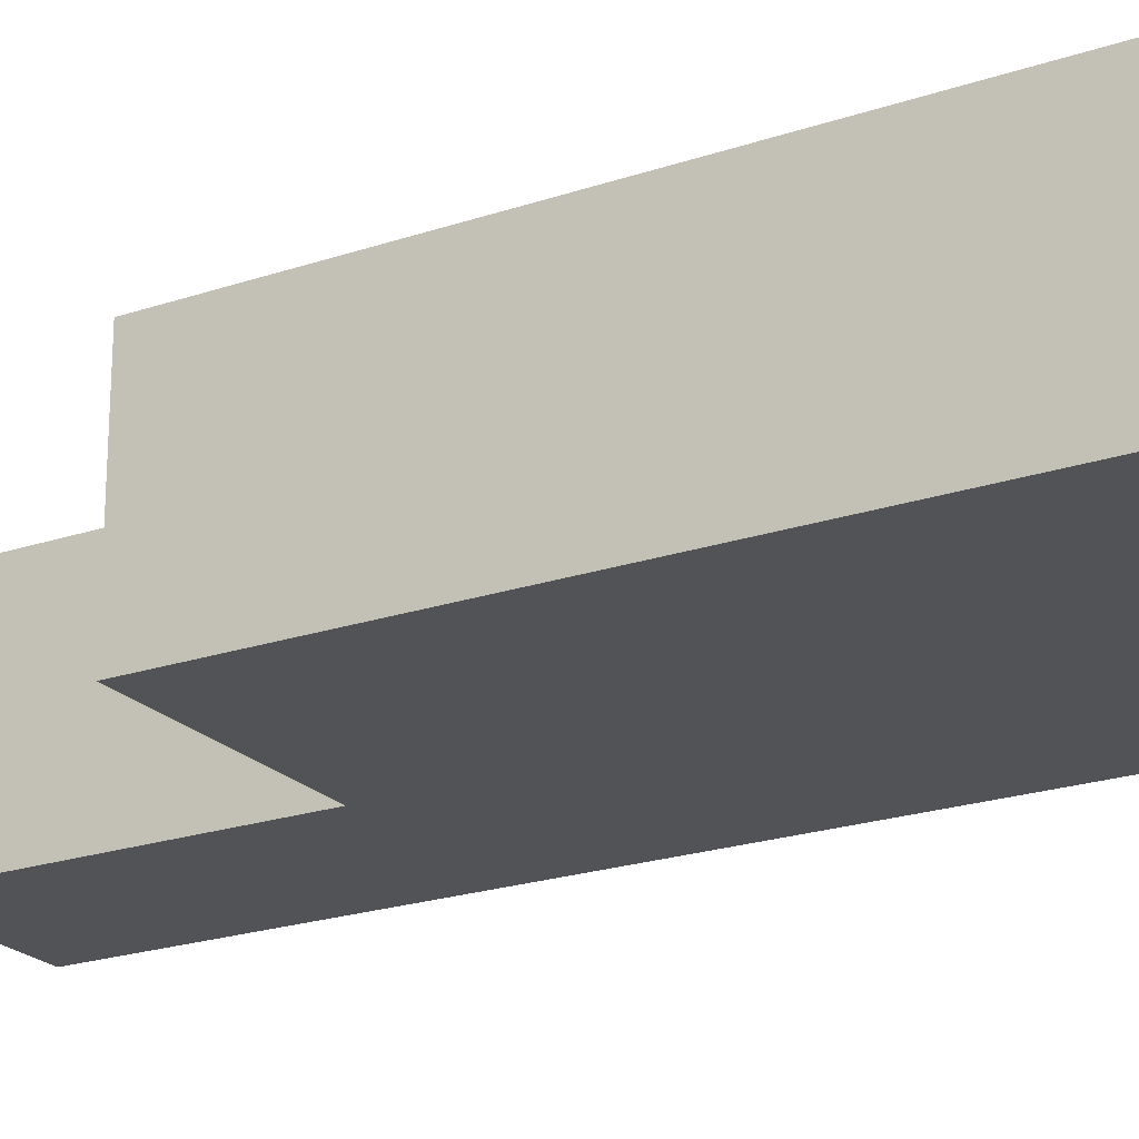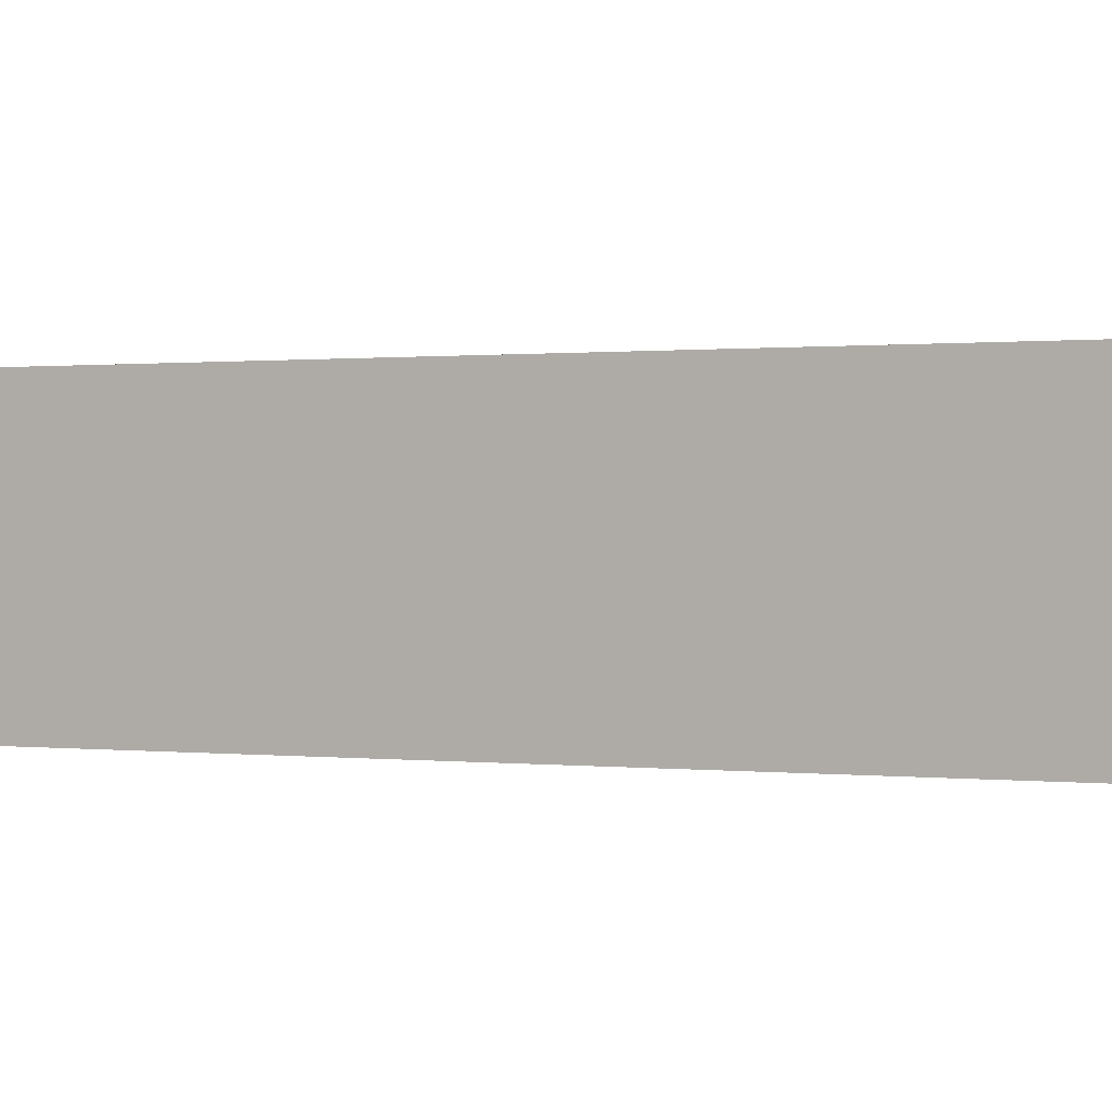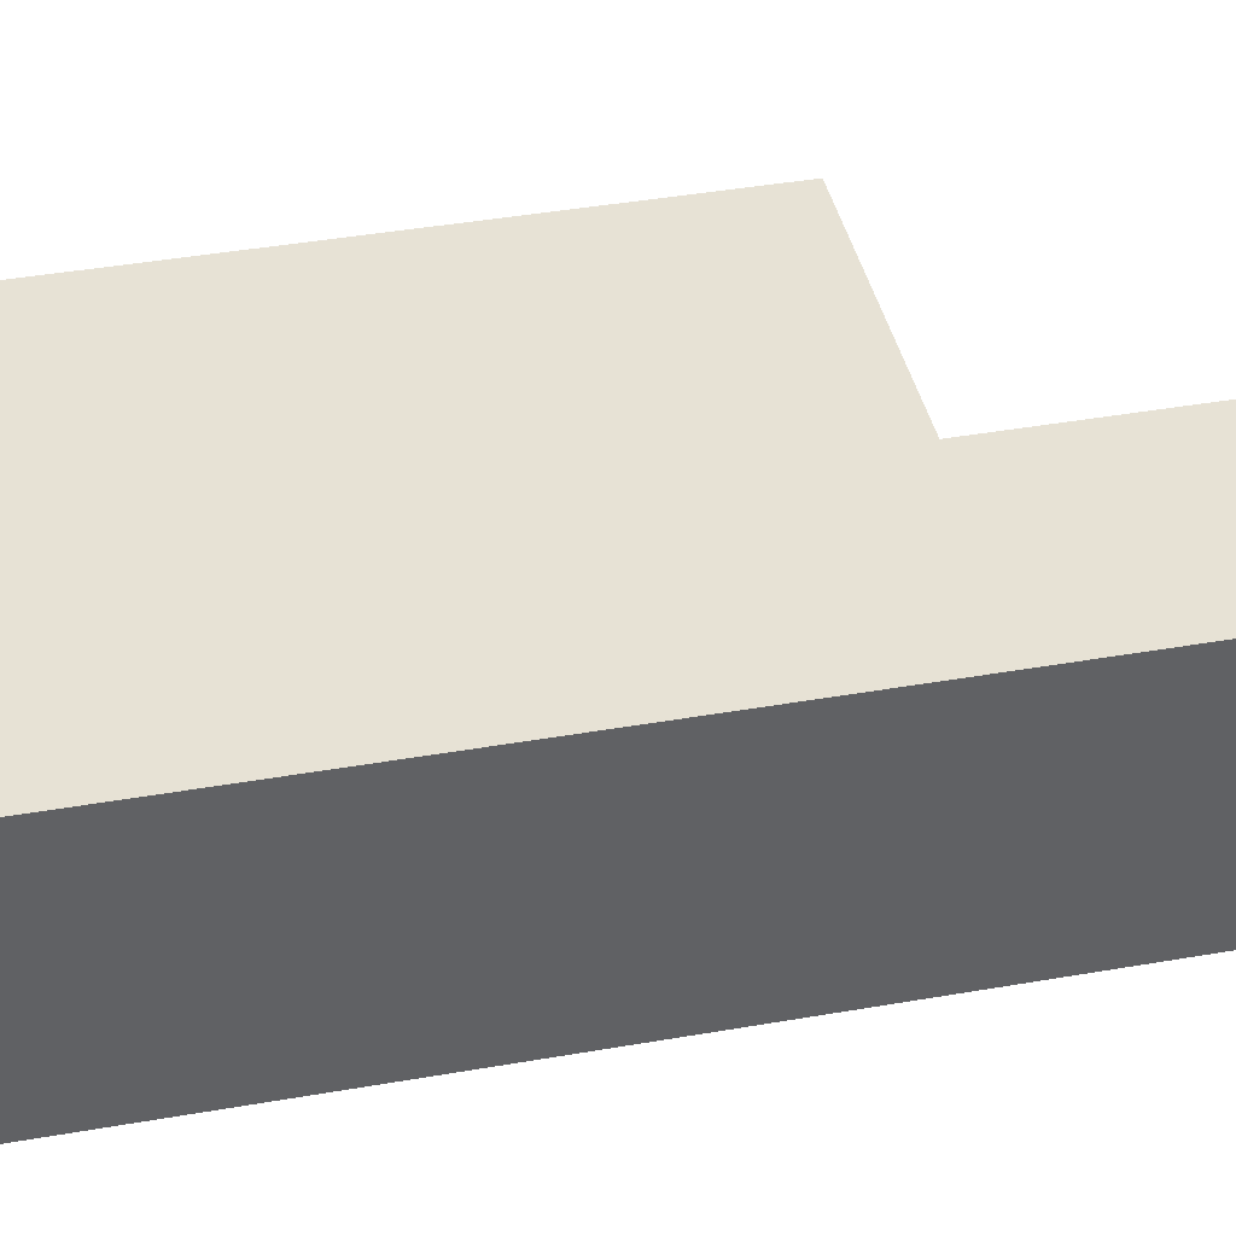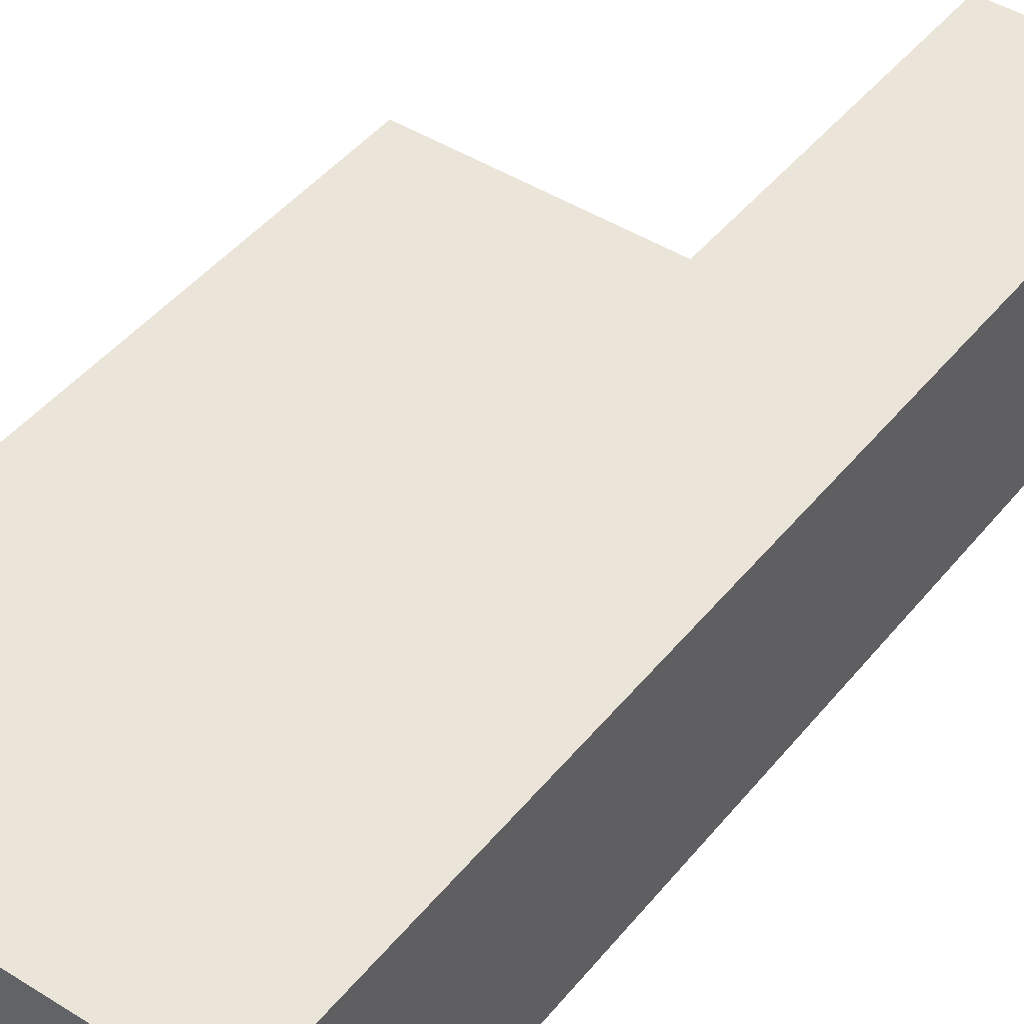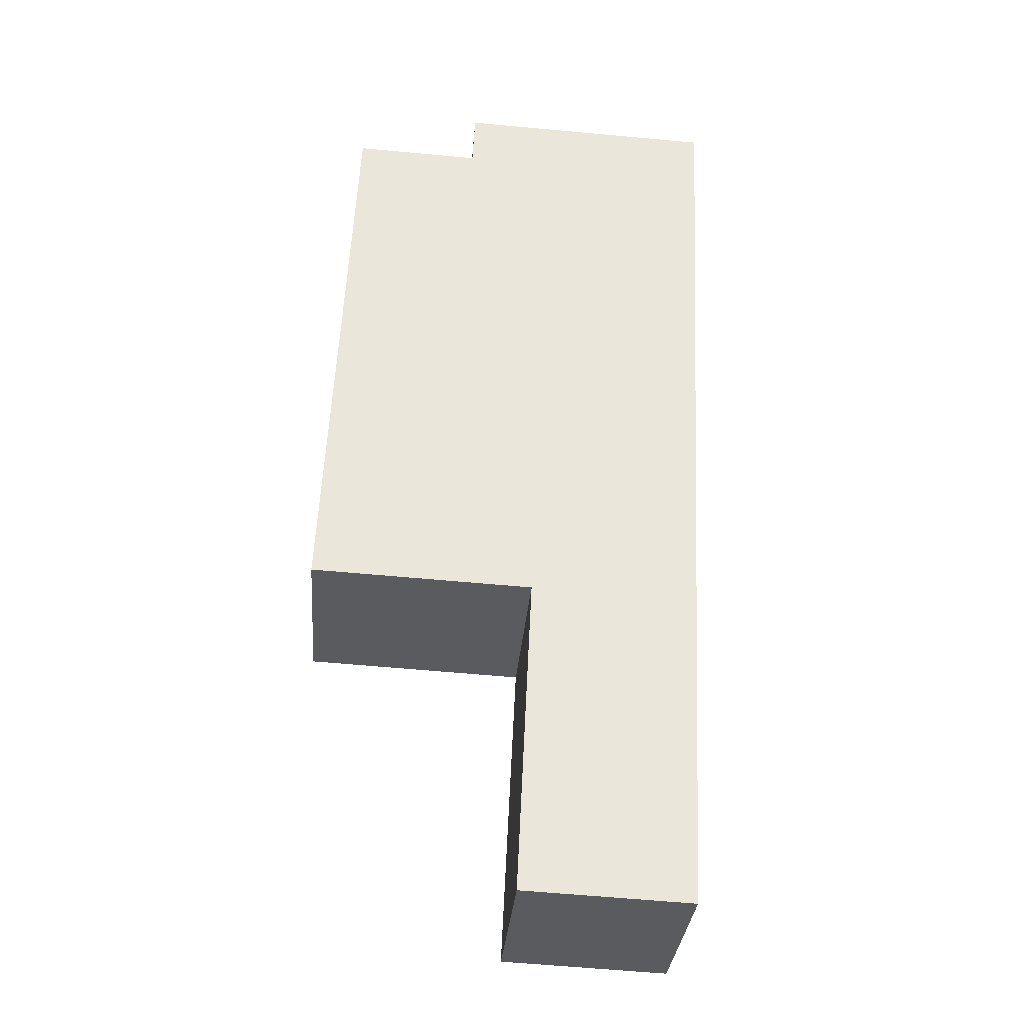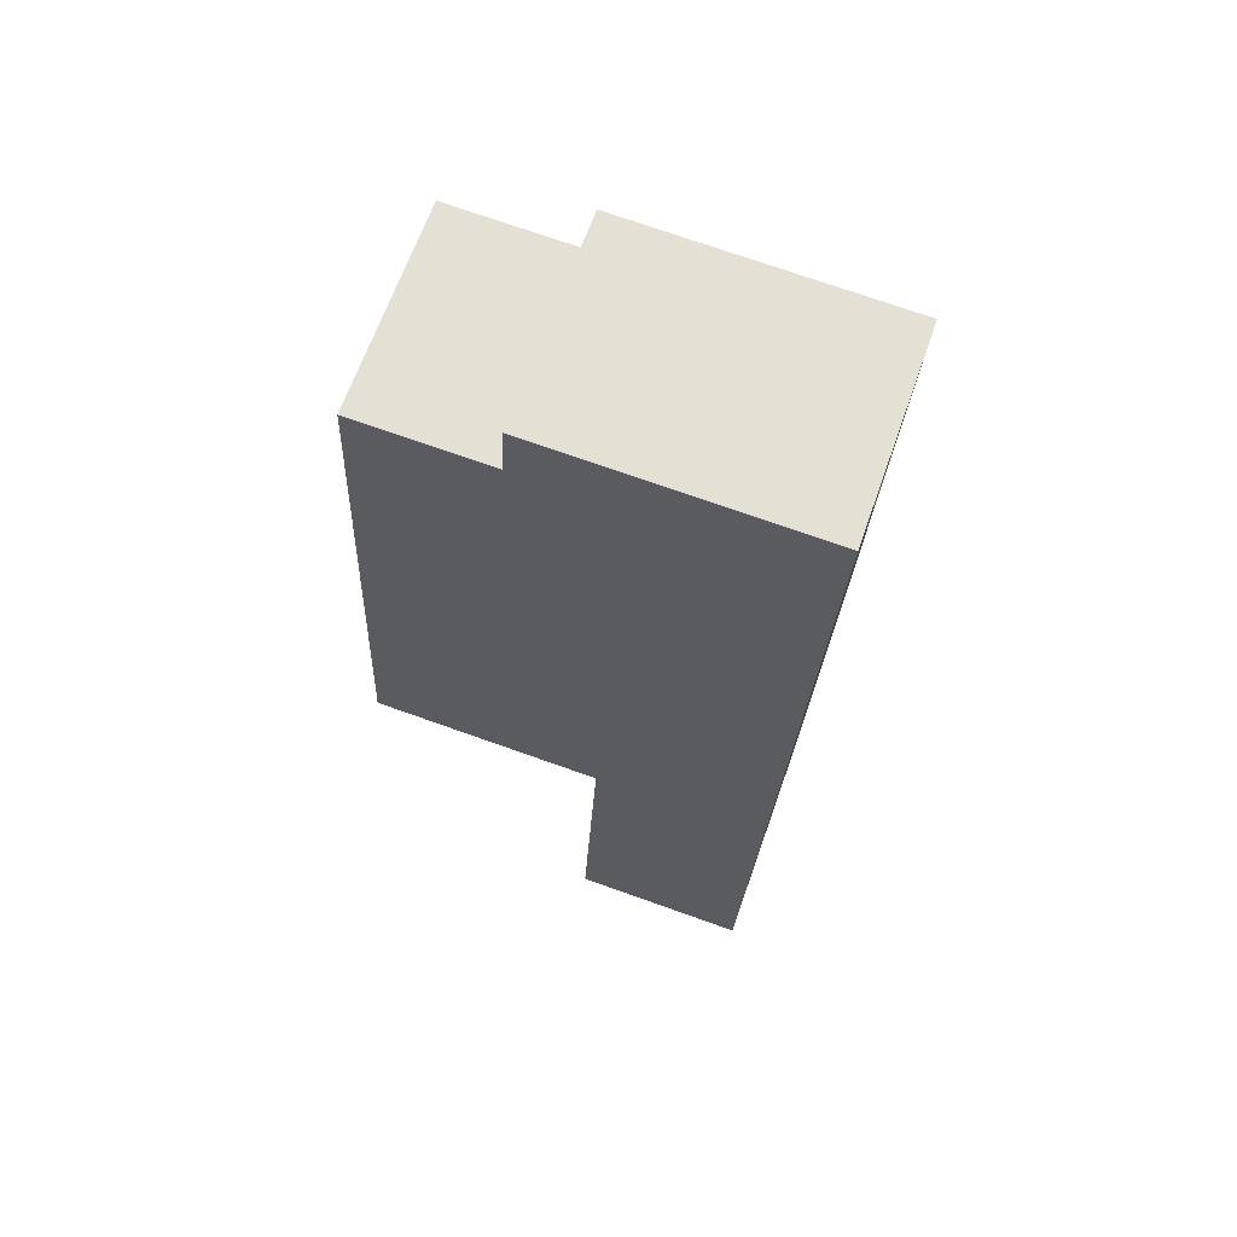
<metadata>
{"format":"obj","ext":"obj","renderer":"f3d","projection":"perspective","resolution":1024,"background":"white","views":[{"elev":-22.1,"azim":-56.8,"up":"+Y"},{"elev":0.4,"azim":121.6,"up":"+Y"},{"elev":40.2,"azim":80.5,"up":"+Y"},{"elev":44.8,"azim":38.9,"up":"+Y"},{"elev":-32.2,"azim":-4.5,"up":"+Z"},{"elev":65.4,"azim":19.3,"up":"+Z"}]}
</metadata>
<code>
v -6.863 -0.07477 0.05473
v -6.857 -0.07477 0.1897
v -6.826 -0.07477 0.1882
v -6.826 -0.07477 0.2016
v -6.82 -0.07477 0.2013
v -6.811 -0.07477 0.05219
v -6.806 -0.07477 0.2007
v -6.775 -0.07477 -0.02555
v -6.814 -0.07477 -0.02363
v -6.764 -0.07477 0.1986
v -6.826 -0.1217 0.1882
v -6.857 -0.1217 0.1897
v -6.863 -0.1217 0.05473
v -6.82 -0.1217 0.2013
v -6.826 -0.1217 0.2016
v -6.811 -0.1217 0.05219
v -6.806 -0.1217 0.2007
v -6.814 -0.1217 -0.02363
v -6.775 -0.1217 -0.02555
v -6.764 -0.1217 0.1986
v -6.764 -0.1217 0.1986
v -6.775 -0.1217 -0.02555
v -6.775 -0.07477 -0.02555
v -6.764 -0.07477 0.1986
v -6.806 -0.1217 0.2007
v -6.764 -0.1217 0.1986
v -6.764 -0.07477 0.1986
v -6.806 -0.07477 0.2007
v -6.82 -0.1217 0.2013
v -6.806 -0.1217 0.2007
v -6.806 -0.07477 0.2007
v -6.82 -0.07477 0.2013
v -6.826 -0.1217 0.2016
v -6.82 -0.1217 0.2013
v -6.82 -0.07477 0.2013
v -6.826 -0.07477 0.2016
v -6.826 -0.1217 0.1882
v -6.826 -0.1217 0.2016
v -6.826 -0.07477 0.2016
v -6.826 -0.07477 0.1882
v -6.857 -0.1217 0.1897
v -6.826 -0.1217 0.1882
v -6.826 -0.07477 0.1882
v -6.857 -0.07477 0.1897
v -6.863 -0.1217 0.05473
v -6.857 -0.1217 0.1897
v -6.857 -0.07477 0.1897
v -6.863 -0.07477 0.05473
v -6.811 -0.1217 0.05219
v -6.863 -0.1217 0.05473
v -6.863 -0.07477 0.05473
v -6.811 -0.07477 0.05219
v -6.814 -0.1217 -0.02363
v -6.811 -0.1217 0.05219
v -6.811 -0.07477 0.05219
v -6.814 -0.07477 -0.02363
v -6.775 -0.1217 -0.02555
v -6.814 -0.1217 -0.02363
v -6.814 -0.07477 -0.02363
v -6.775 -0.07477 -0.02555
f 1 2 3
f 3 4 5
f 1 3 5
f 6 1 5
f 6 5 7
f 8 9 6
f 8 6 7
f 10 8 7
f 11 12 13
f 14 15 11
f 14 11 13
f 14 13 16
f 17 14 16
f 16 18 19
f 17 16 19
f 20 17 19
f 21 22 23
f 21 23 24
f 25 26 27
f 25 27 28
f 29 30 31
f 29 31 32
f 33 34 35
f 33 35 36
f 37 38 39
f 37 39 40
f 41 42 43
f 41 43 44
f 45 46 47
f 45 47 48
f 49 50 51
f 49 51 52
f 53 54 55
f 53 55 56
f 57 58 59
f 57 59 60

</code>
